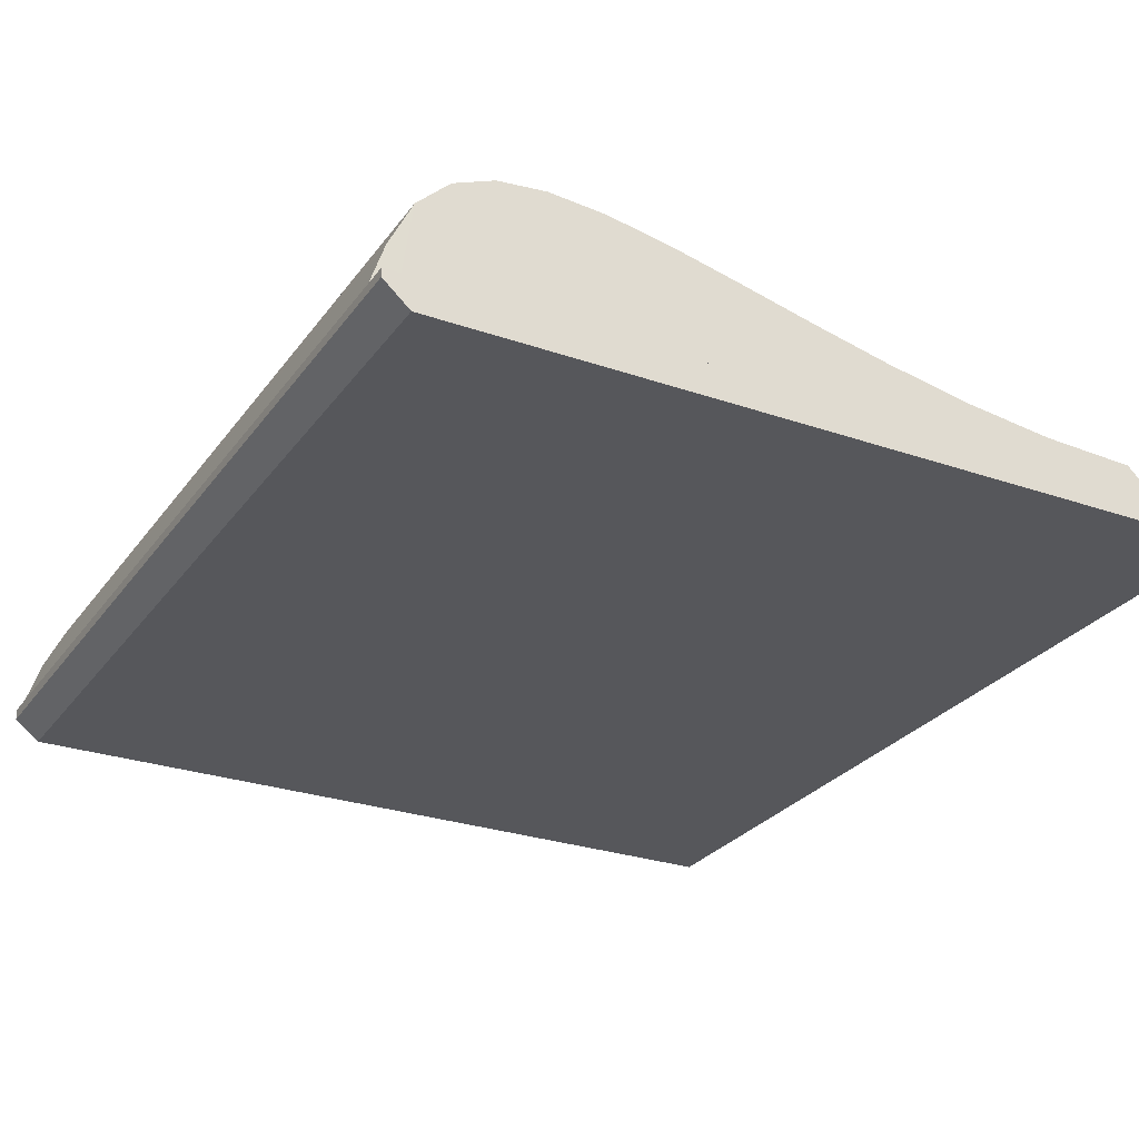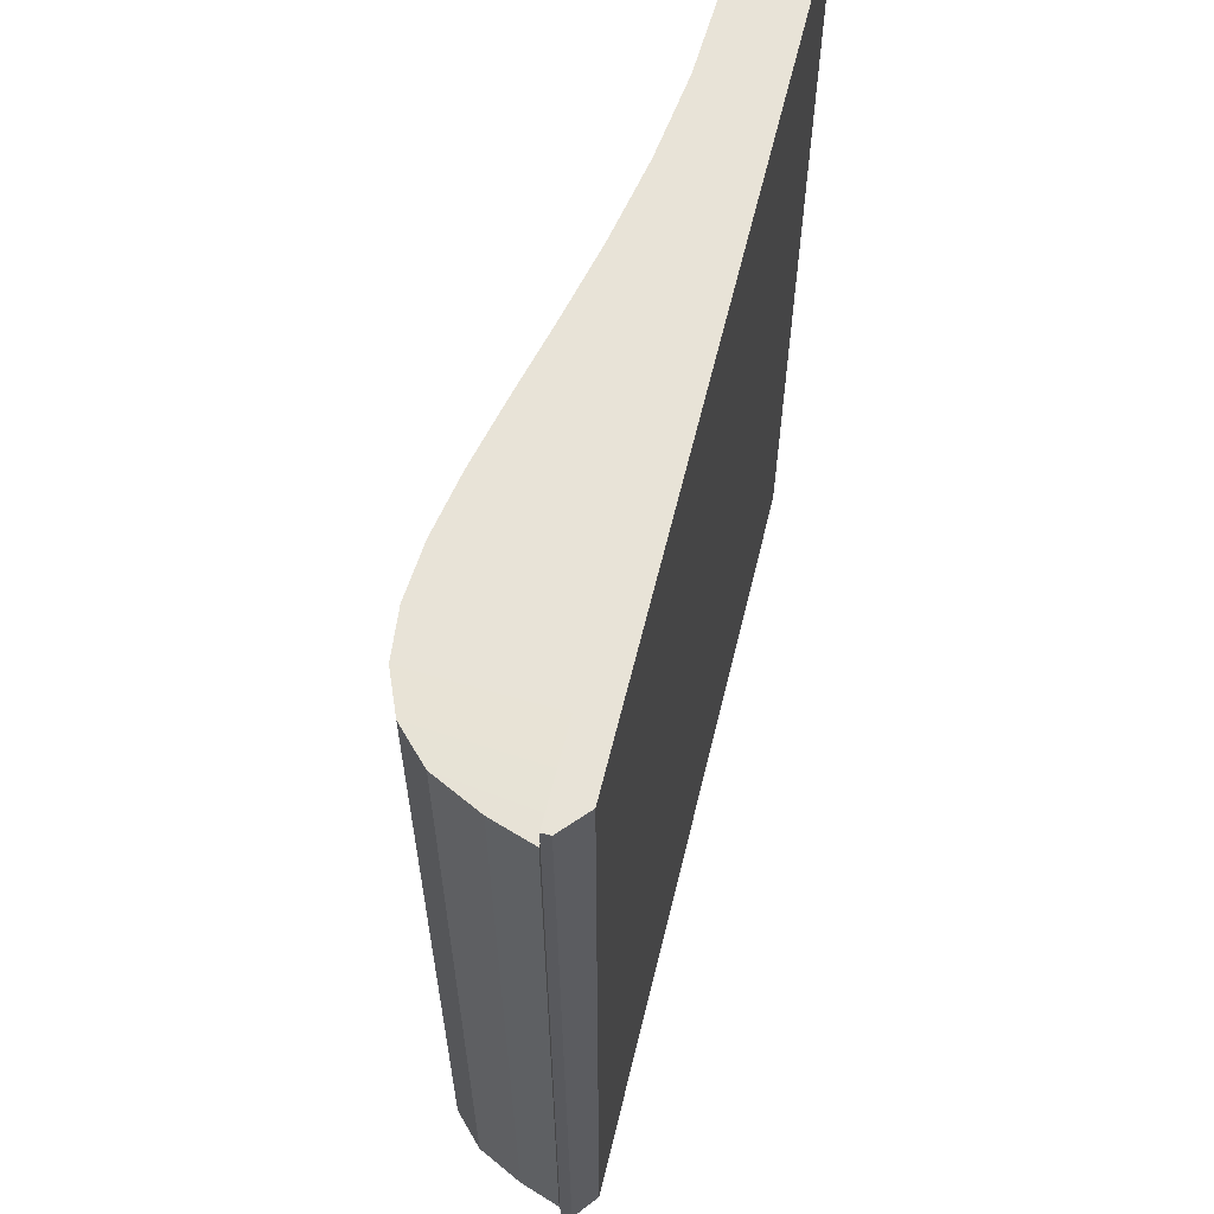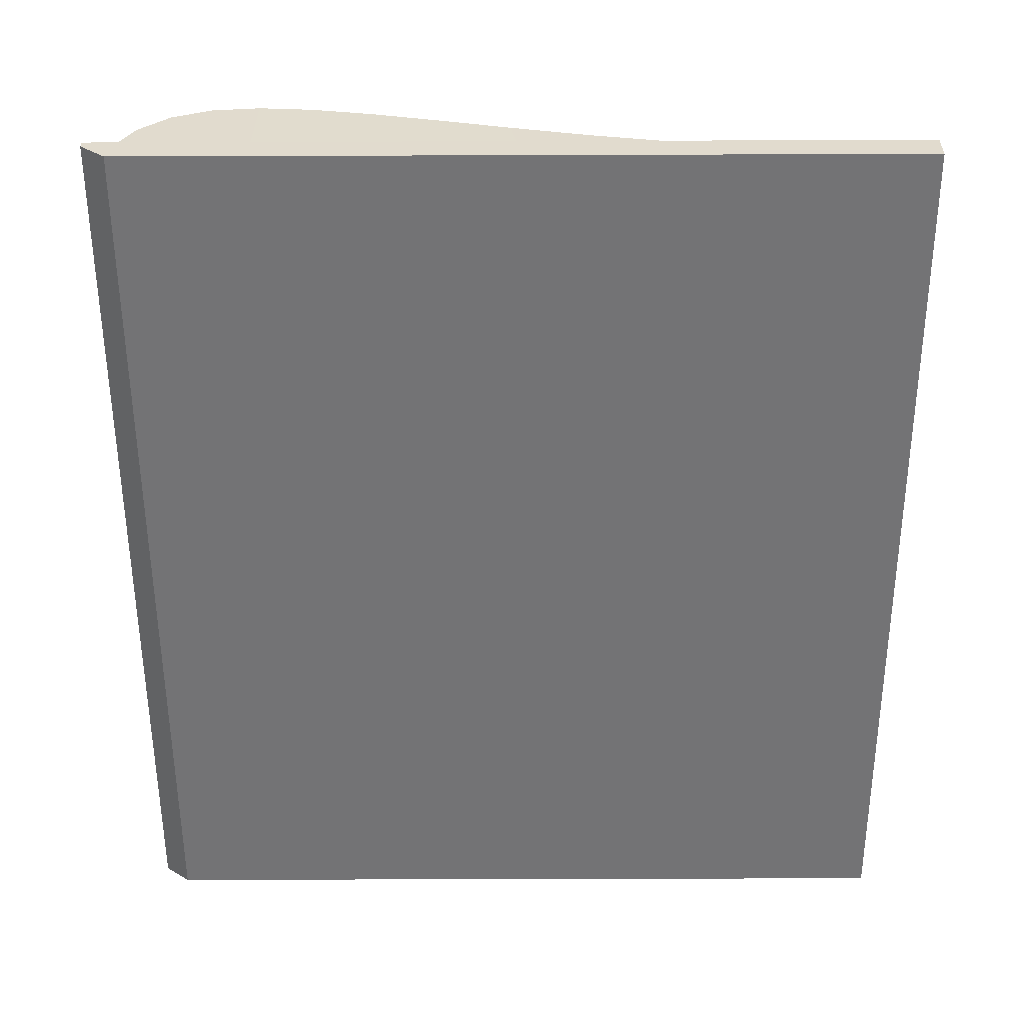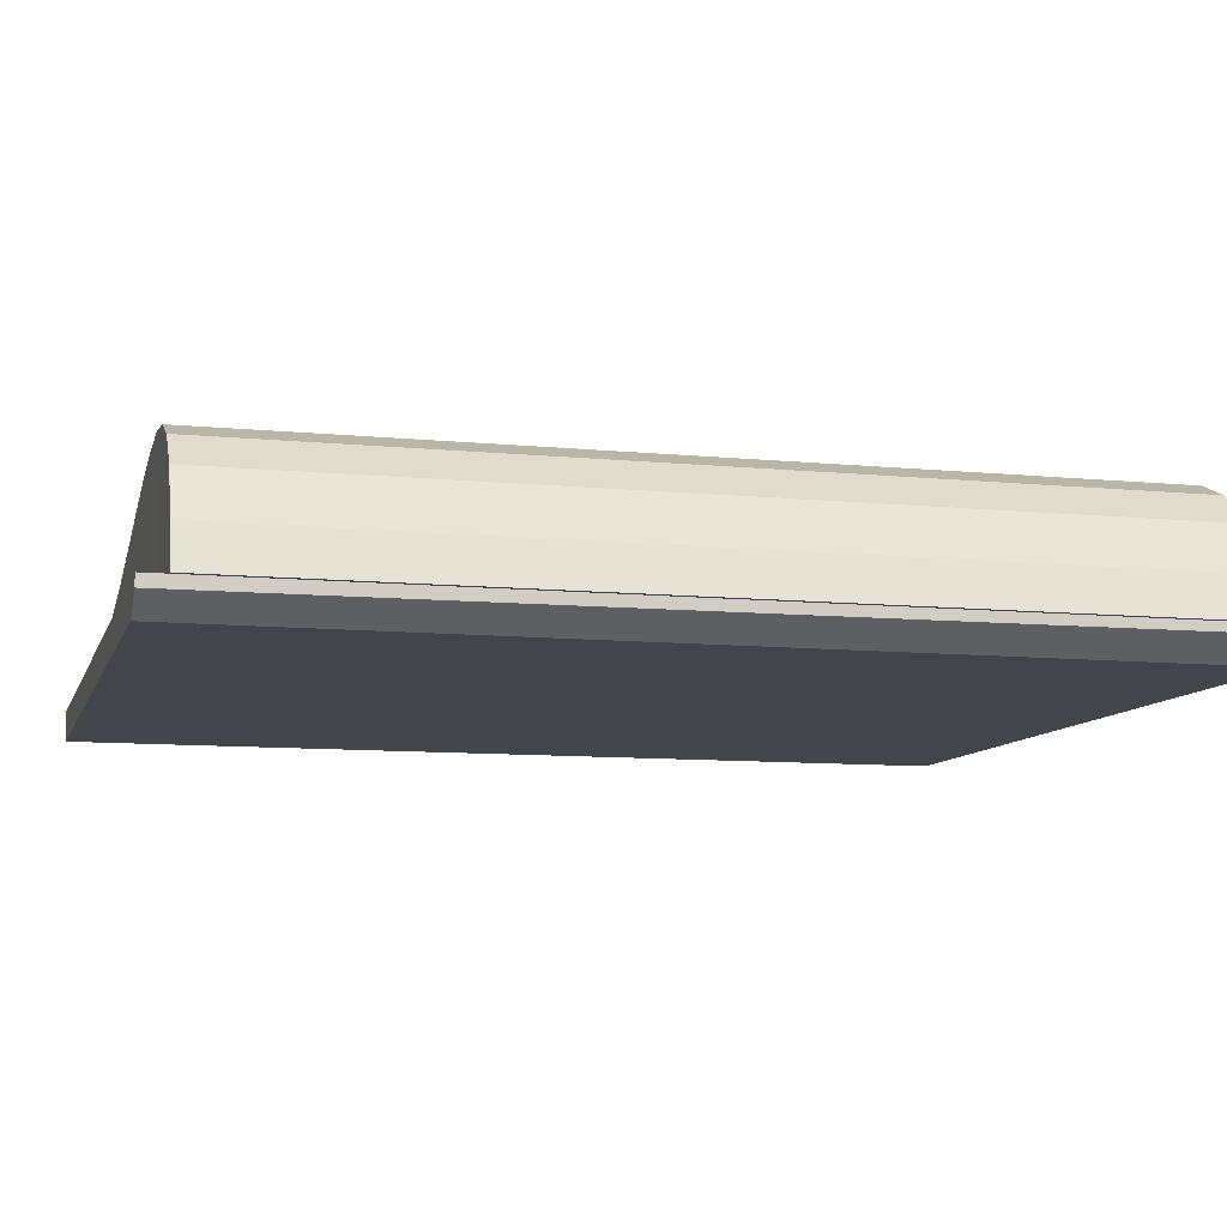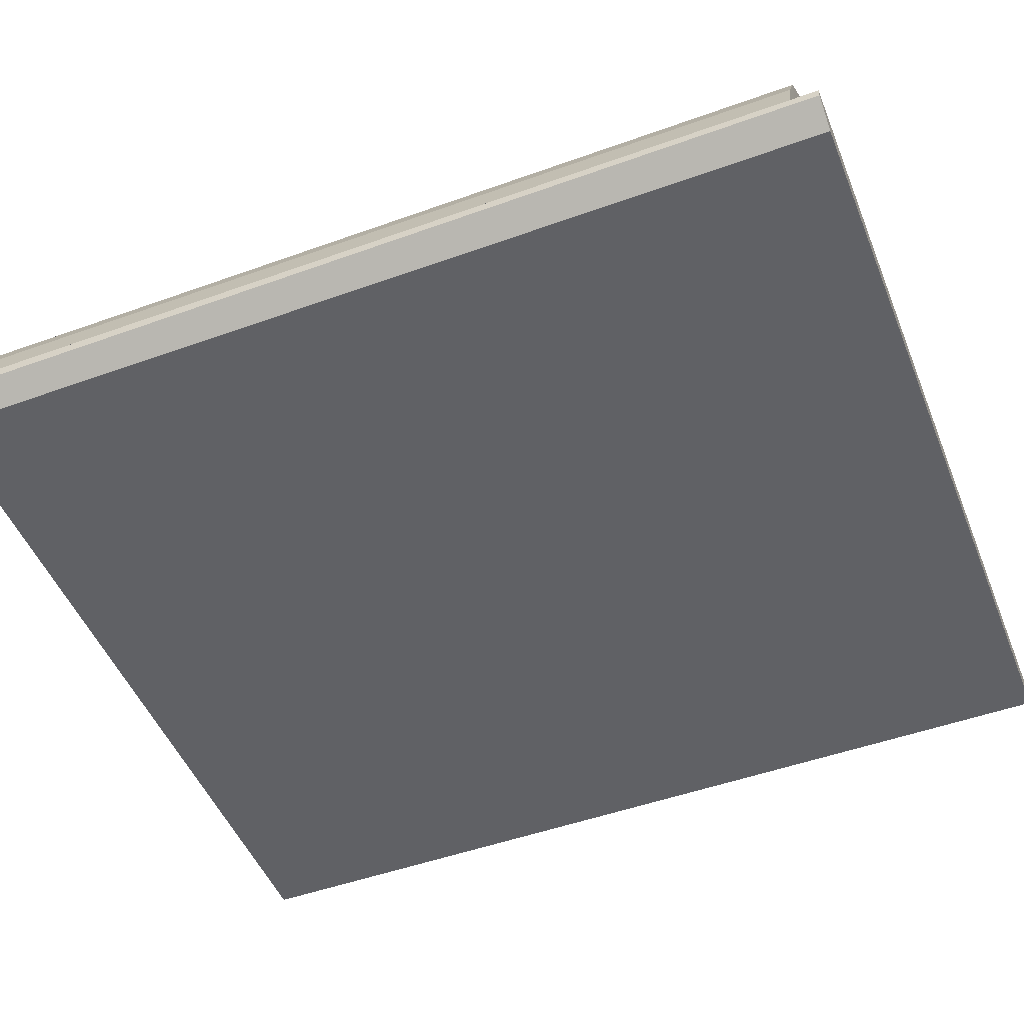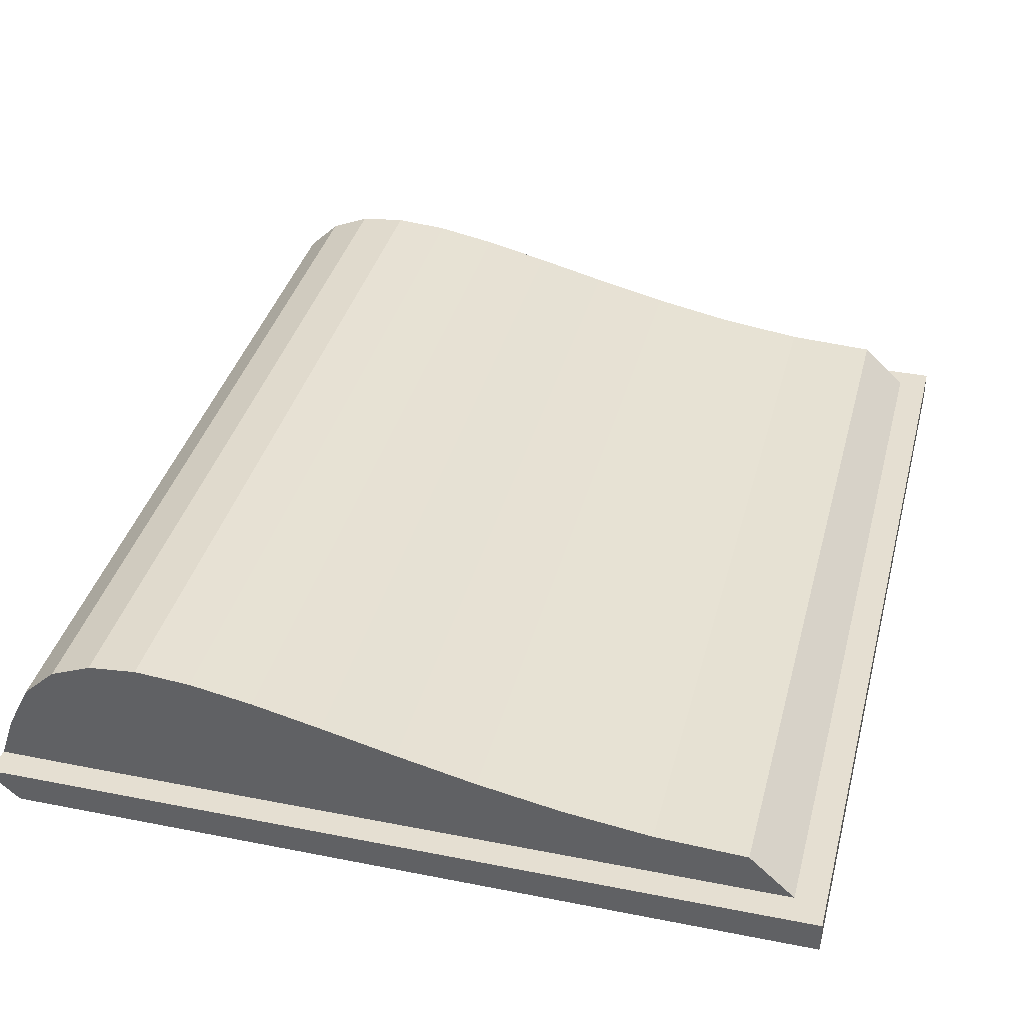
<metadata>
{"format":"obj","ext":"obj","renderer":"f3d","projection":"perspective","resolution":1024,"background":"white","views":[{"elev":-27.3,"azim":-28.2,"up":"+Y"},{"elev":62.3,"azim":-76.3,"up":"+Z"},{"elev":-56.0,"azim":0.2,"up":"+Y"},{"elev":-9.3,"azim":-104.9,"up":"+Y"},{"elev":-49.5,"azim":-68.3,"up":"+Y"},{"elev":37.3,"azim":14.3,"up":"+Y"}]}
</metadata>
<code>
o Bezier-Kurve_Mesh
v 0.03617 0.2062 1.17
v 0.09827 0.3325 1.171
v 0.184 0.415 1.172
v 0.2921 0.4599 1.172
v 0.421 0.4735 1.172
v 0.5694 0.462 1.172
v 0.7359 0.4317 1.172
v 0.919 0.3889 1.171
v 1.117 0.3398 1.171
v 1.33 0.2908 1.171
v 1.555 0.248 1.17
v 1.791 0.2177 1.17
v 2.036 0.2062 1.17
v 0.03617 0.2062 -1.227
v 0.09827 0.3325 -1.227
v 0.184 0.415 -1.226
v 0.2921 0.4599 -1.226
v 0.421 0.4735 -1.226
v 0.5694 0.462 -1.226
v 0.7359 0.4317 -1.226
v 0.919 0.3889 -1.226
v 1.117 0.3398 -1.227
v 1.33 0.2908 -1.227
v 1.555 0.248 -1.227
v 1.791 0.2177 -1.227
v 2.036 0.2062 -1.227
v -0.001565 0.09298 1.17
v 0.06551 0.09298 1.171
v 0.1582 0.09298 1.172
v 0.2749 0.09298 1.172
v 0.4141 0.09298 1.172
v 0.5744 0.09298 1.172
v 0.7543 0.09298 1.172
v 0.9521 0.09298 1.171
v 1.167 0.09298 1.171
v 1.396 0.09298 1.171
v 1.639 0.09298 1.17
v 1.894 0.09298 1.17
v 2.159 0.09298 1.17
v -0.001565 0.09298 -1.227
v 0.06551 0.09298 -1.227
v 0.1582 0.09298 -1.226
v 0.2749 0.09298 -1.226
v 0.4141 0.09298 -1.226
v 0.5744 0.09298 -1.226
v 0.7543 0.09298 -1.226
v 0.9521 0.09298 -1.226
v 1.167 0.09298 -1.227
v 1.396 0.09298 -1.227
v 1.639 0.09298 -1.227
v 1.894 0.09298 -1.227
v 2.159 0.09298 -1.227
v -0.003655 0.08987 1.245
v -0.003655 0.06609 1.245
v -0.003655 0.08987 -1.296
v -0.003655 0.05882 -1.296
v 2.24 0.08987 1.245
v 2.24 0.00351 1.245
v 2.24 0.08987 -1.296
v 2.24 0.00351 -1.296
v 0.06689 0.08987 -1.296
v 0.06689 0.00351 -1.296
v 0.06689 0.08987 1.245
v 0.06689 0.00351 1.245
f 53 55 56 54
f 61 59 60 62
f 59 57 58 60
f 63 53 54 64
f 61 63 57 59
f 62 64 54 56
f 60 58 64 62
f 55 53 63 61
f 57 63 64 58
f 55 61 62 56
f 7 8 21 20
f 4 5 18 17
f 11 12 25 24
f 1 2 15 14
f 8 9 22 21
f 5 6 19 18
f 12 13 26 25
f 2 3 16 15
f 9 10 23 22
f 6 7 20 19
f 3 4 17 16
f 10 11 24 23
f 33 46 47 34
f 30 43 44 31
f 37 50 51 38
f 27 40 41 28
f 34 47 48 35
f 31 44 45 32
f 38 51 52 39
f 28 41 42 29
f 35 48 49 36
f 32 45 46 33
f 29 42 43 30
f 36 49 50 37
f 17 43 42 16
f 8 34 35 9
f 25 51 50 24
f 1 27 28 2
f 18 44 43 17
f 9 35 36 10
f 26 52 51 25
f 2 28 29 3
f 19 45 44 18
f 14 40 27 1
f 10 36 37 11
f 3 29 30 4
f 20 46 45 19
f 11 37 38 12
f 4 30 31 5
f 21 47 46 20
f 12 38 39 13
f 5 31 32 6
f 22 48 47 21
f 13 39 52 26
f 15 41 40 14
f 6 32 33 7
f 23 49 48 22
f 16 42 41 15
f 7 33 34 8
f 24 50 49 23

</code>
